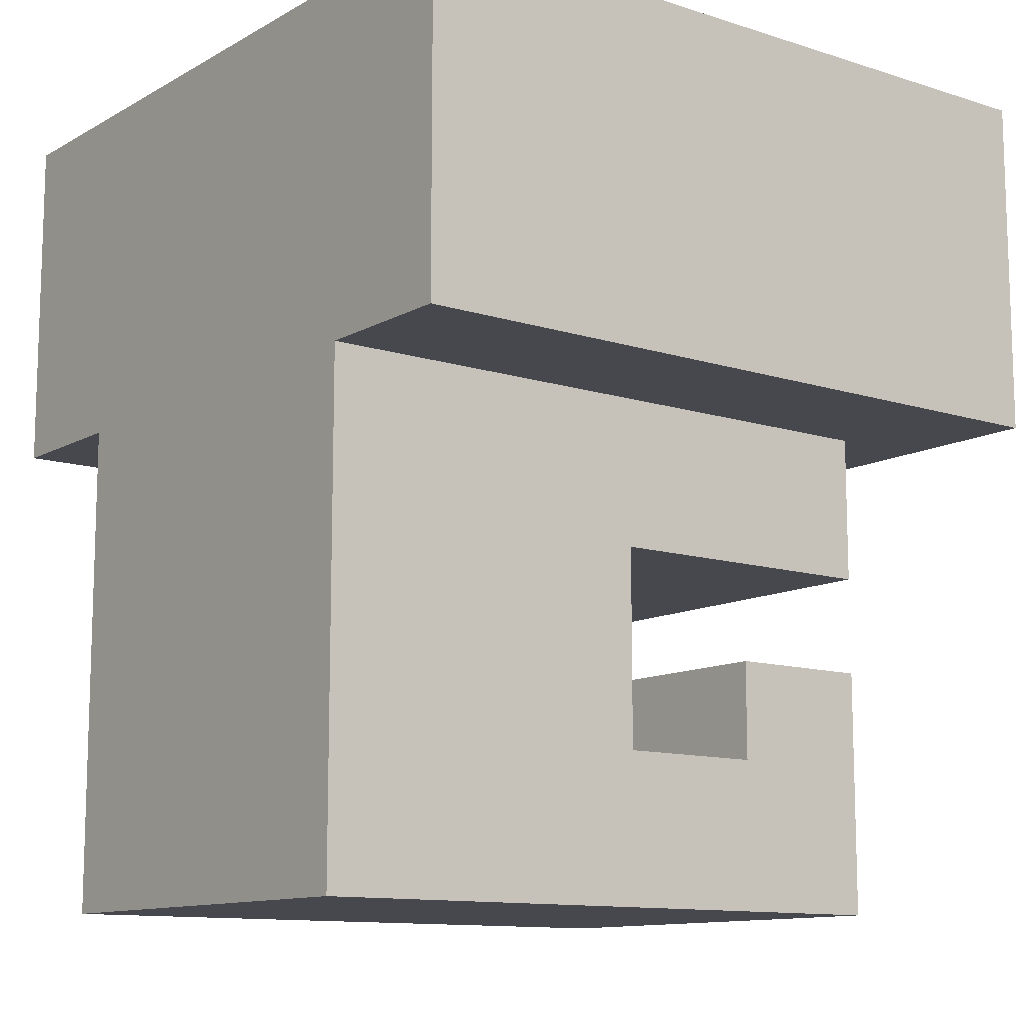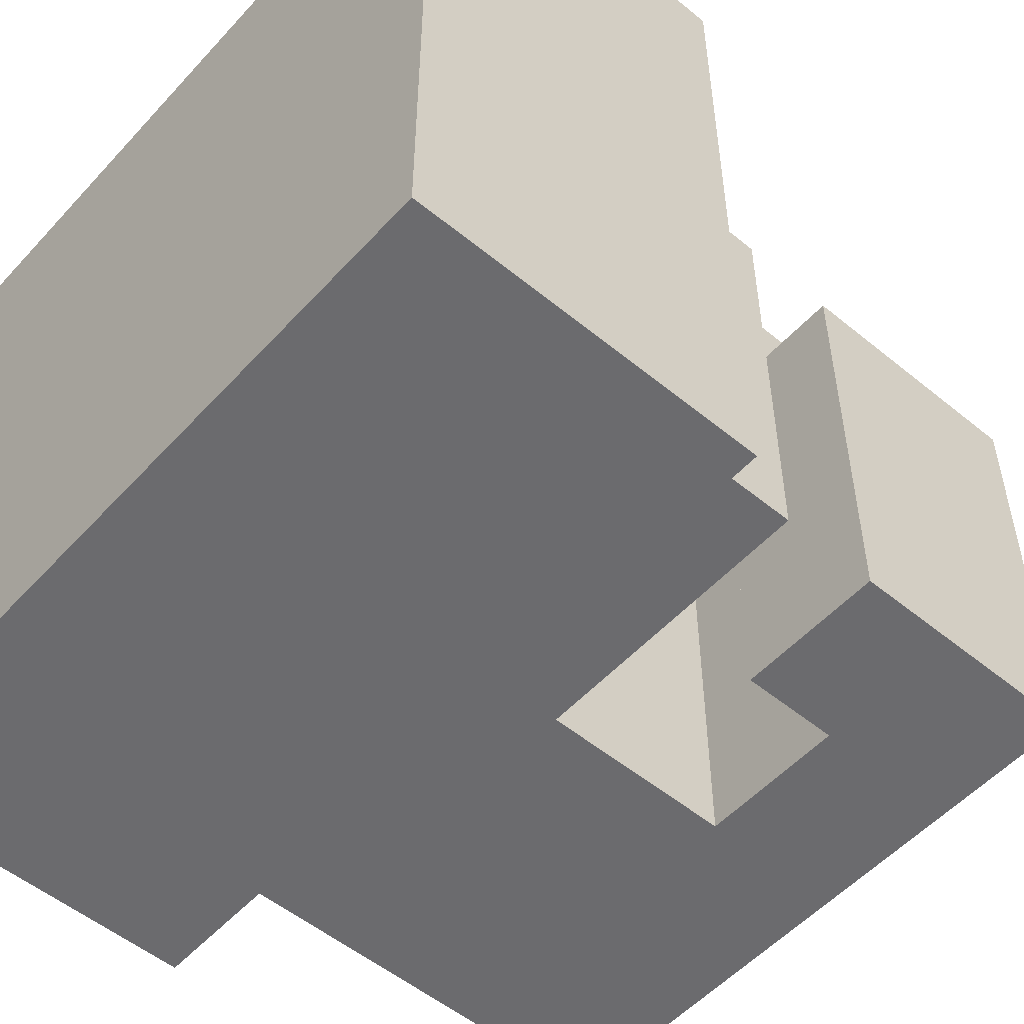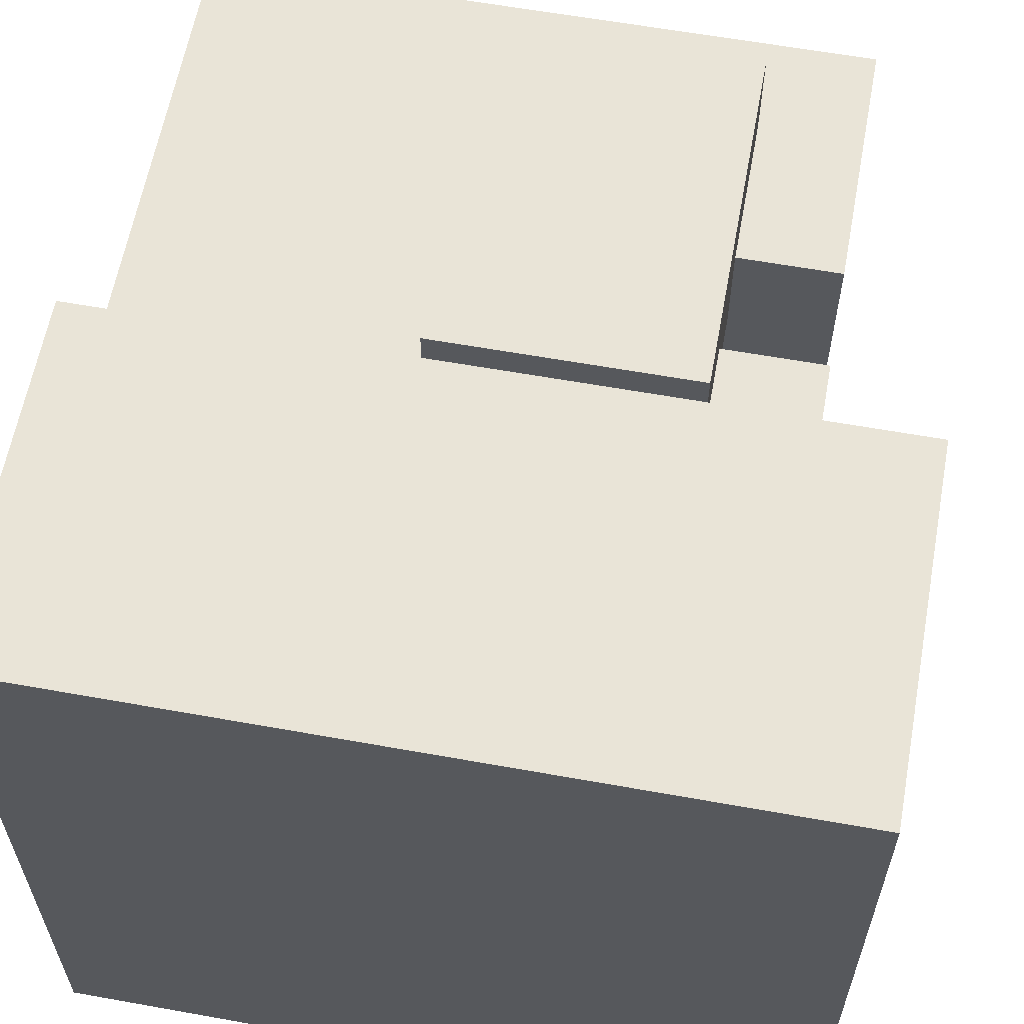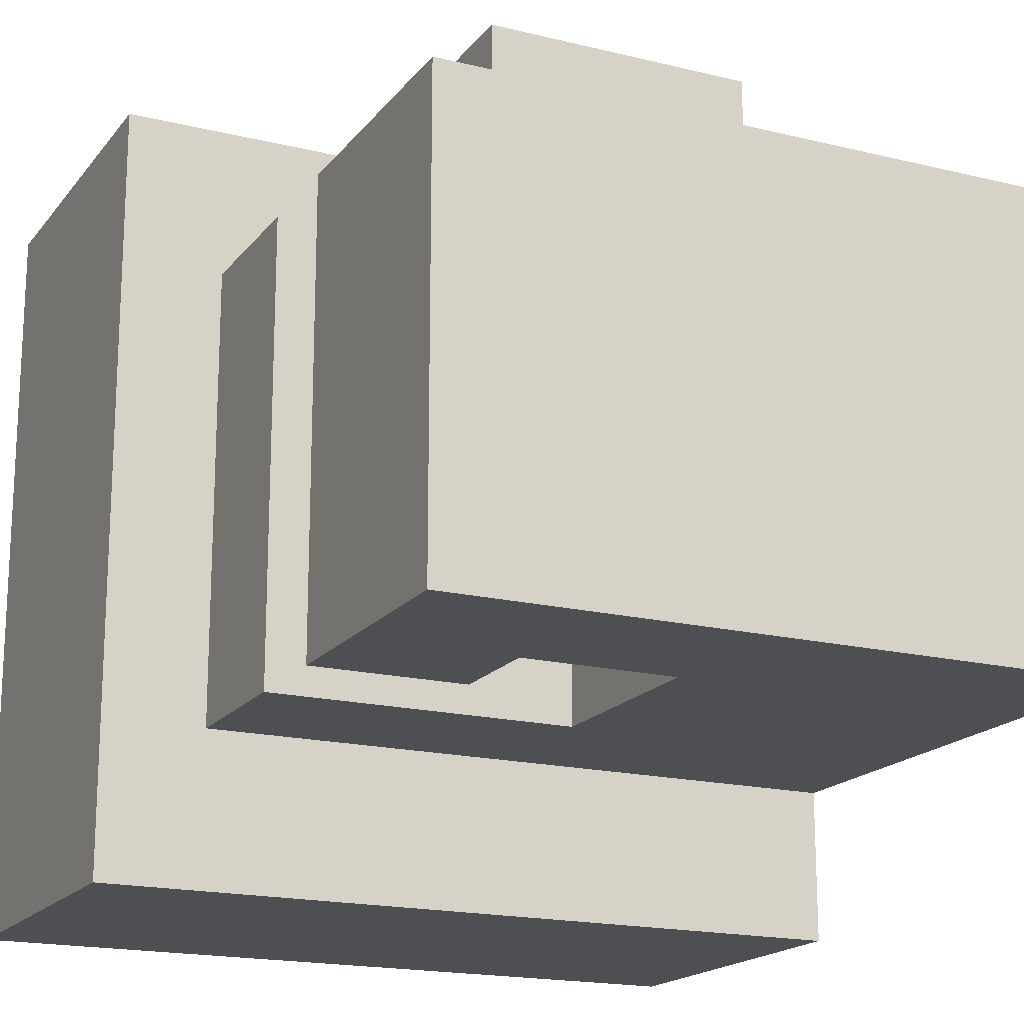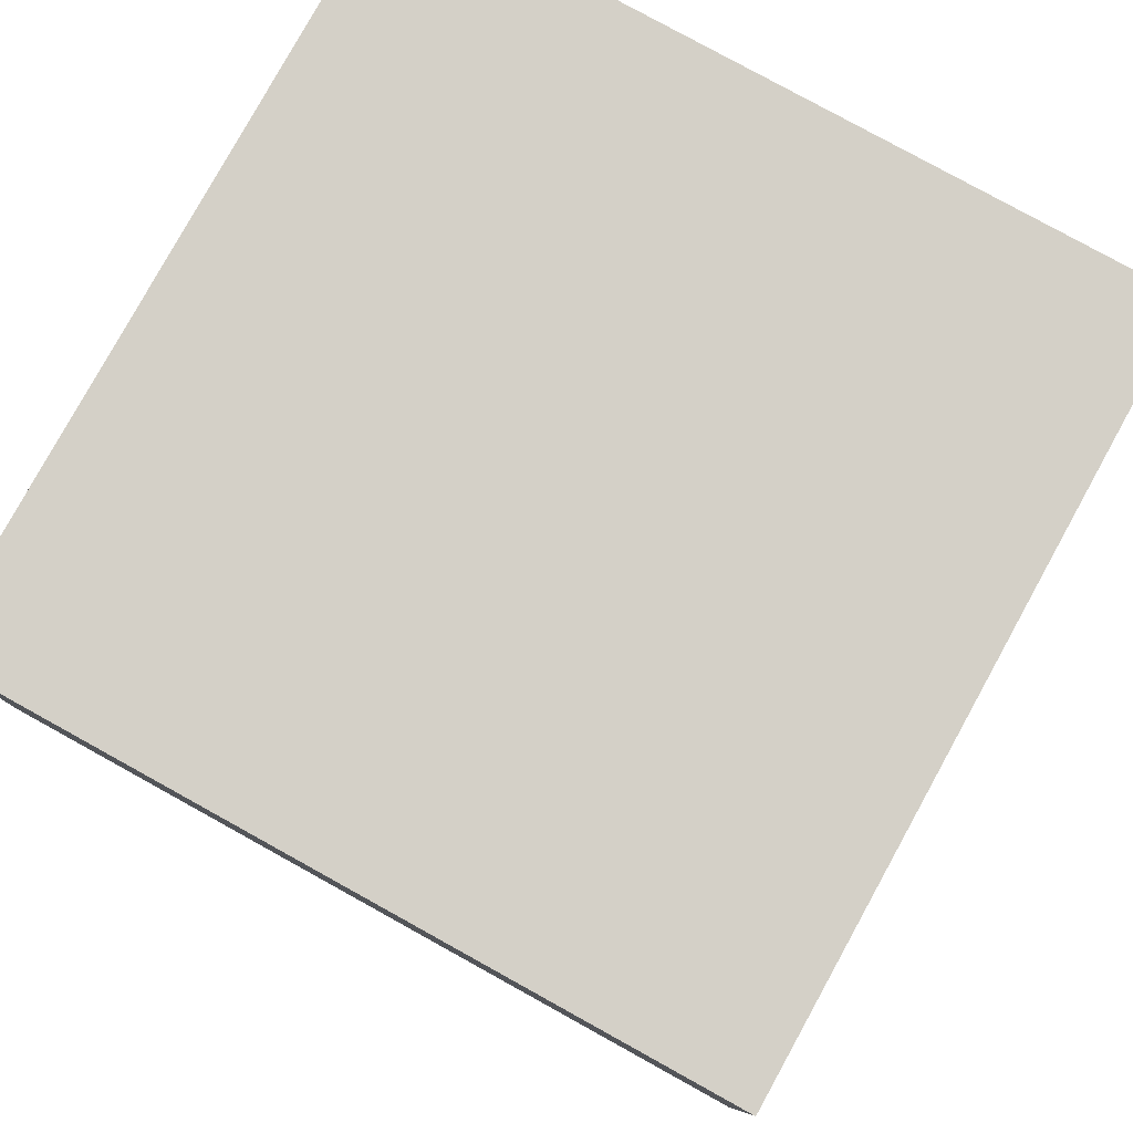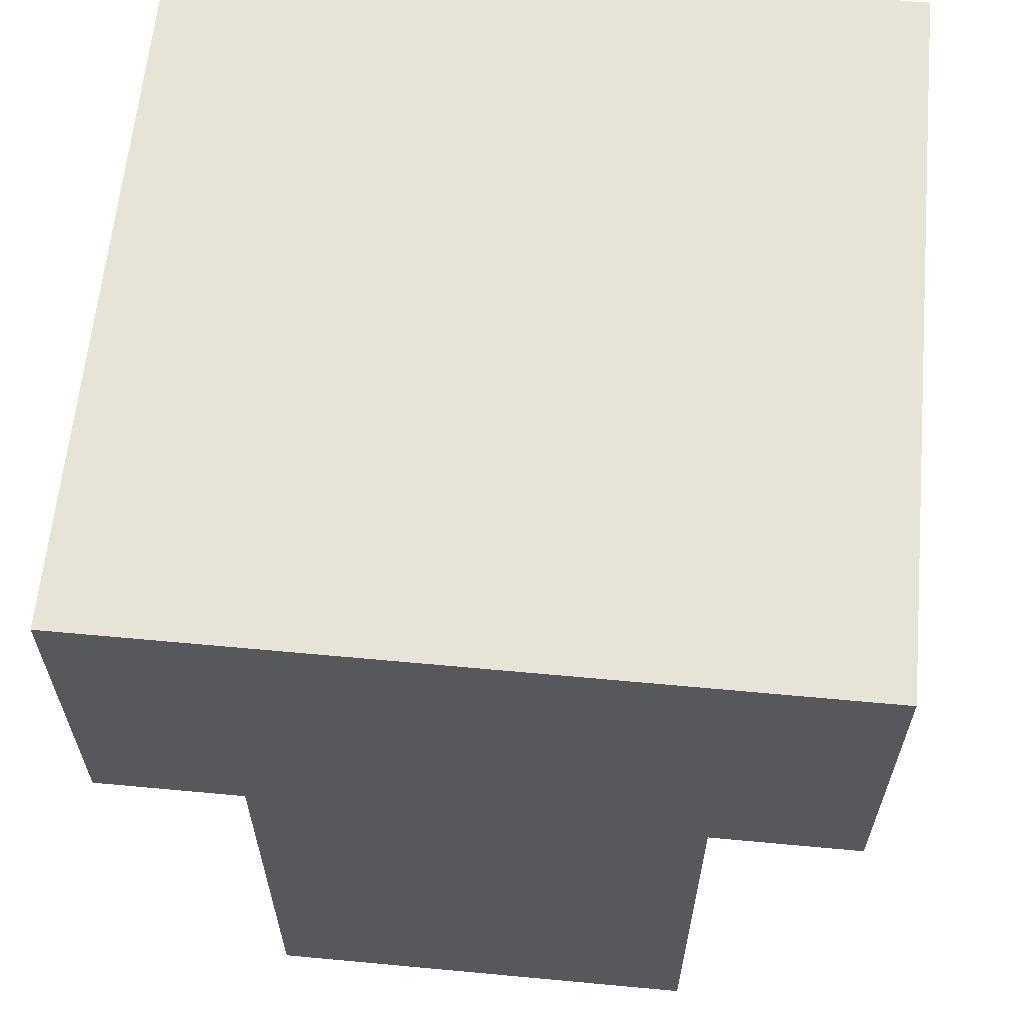
<metadata>
{"format":"obj","ext":"obj","renderer":"f3d","projection":"perspective","resolution":1024,"background":"white","views":[{"elev":-11.7,"azim":142.6,"up":"+Y"},{"elev":-53.5,"azim":-131.2,"up":"+Z"},{"elev":60.9,"azim":-169.6,"up":"+Z"},{"elev":-18.0,"azim":-25.6,"up":"+Z"},{"elev":79.9,"azim":28.9,"up":"+Y"},{"elev":62.1,"azim":95.4,"up":"+Y"}]}
</metadata>
<code>
o
v 3.4 4.1 2
v 4.9 4.1 2
v 3.6 4 2
v 4.9 4 2
v 3.6 3.9 2
v 4.9 3.9 2
v 3.6 3.6 2
v 4.9 3.6 2
v 3.6 3.5 2
v 4.9 3.5 2
v 3.4 3.4 2
v 4.9 3.4 2
v 3.8 3.3 1.9
v 4.3 3.3 1.9
v 3.8 2.6 1.9
v 4.3 2.6 1.9
v 3.6 3.4 1.7
v 4.9 3.4 1.7
v 3.8 3.3 1.7
v 4.3 3.3 1.7
v 3.6 3.1 1.7
v 3.8 3.1 1.7
v 3.6 2.9 1.7
v 3.8 2.9 1.7
v 3.6 2.8 1.7
v 3.8 2.8 1.7
v 3.8 2.6 1.7
v 4.3 2.6 1.7
v 3.6 2.4 1.7
v 4.9 2.4 1.7
v 3.8 3.1 1.5
v 4.2 3.1 1.5
v 3.8 2.9 1.5
v 3.9 2.9 1.5
v 3.9 2.8 1.5
v 3.9 2.7 1.5
v 4.2 2.7 1.5
v 3.6 3.4 0.8
v 4.9 3.4 0.8
v 3.6 3.1 0.8
v 4.2 3.1 0.8
v 3.6 2.9 0.8
v 3.9 2.9 0.8
v 3.6 2.8 0.8
v 3.9 2.8 0.8
v 3.9 2.7 0.8
v 4.2 2.7 0.8
v 3.6 2.4 0.8
v 4.9 2.4 0.8
v 3.4 4.1 0.5
v 4.9 4.1 0.5
v 3.5 4 0.5
v 4.9 4 0.5
v 3.5 3.9 0.5
v 4.9 3.9 0.5
v 3.5 3.6 0.5
v 4.9 3.6 0.5
v 3.5 3.5 0.5
v 4.9 3.5 0.5
v 3.4 3.4 0.5
v 4.9 3.4 0.5
v 3.4 4.1 2
v 3.4 3.4 2
v 3.4 3.9 1
v 3.4 3.6 1
v 3.4 3.9 0.6
v 3.4 3.6 0.6
v 3.4 4.1 0.5
v 3.4 3.4 0.5
v 3.6 3.4 1.7
v 3.6 3.1 1.7
v 3.6 2.9 1.7
v 3.6 2.8 1.7
v 3.6 2.4 1.7
v 3.6 3.4 1.3
v 3.6 3.1 1.3
v 3.6 3.4 1.1
v 3.6 3.1 1.1
v 3.6 3.4 0.8
v 3.6 3.1 0.8
v 3.6 2.9 0.8
v 3.6 2.8 0.8
v 3.6 2.4 0.8
v 3.8 3.3 1.9
v 3.8 2.6 1.9
v 3.8 3.3 1.7
v 3.8 3.1 1.7
v 3.8 2.9 1.7
v 3.8 2.8 1.7
v 3.8 2.6 1.7
v 3.8 3.1 1.5
v 3.8 2.9 1.5
v 4.2 3.1 1.5
v 4.2 2.7 1.5
v 4.2 3.1 1.3
v 4.2 2.7 1.3
v 4.2 3.1 1.1
v 4.2 2.7 1.1
v 4.2 3.1 0.8
v 4.2 2.7 0.8
v 3.9 2.9 1.5
v 3.9 2.8 1.5
v 3.9 2.7 1.5
v 3.9 2.9 0.8
v 3.9 2.8 0.8
v 3.9 2.7 0.8
v 4.3 3.3 1.9
v 4.3 2.6 1.9
v 4.3 3.3 1.7
v 4.3 2.6 1.7
v 4.9 4.1 2
v 4.9 4 2
v 4.9 3.9 2
v 4.9 3.6 2
v 4.9 3.5 2
v 4.9 3.4 2
v 4.9 3.4 1.7
v 4.9 2.4 1.7
v 4.9 3.4 0.8
v 4.9 2.4 0.8
v 4.9 4.1 0.5
v 4.9 4 0.5
v 4.9 3.9 0.5
v 4.9 3.6 0.5
v 4.9 3.5 0.5
v 4.9 3.4 0.5
v 3.4 4.1 2
v 3.4 4.1 0.5
v 4.9 4.1 2
v 4.9 4.1 0.5
v 3.8 3.3 1.9
v 3.8 3.3 1.7
v 4.3 3.3 1.9
v 4.3 3.3 1.7
v 3.6 2.9 1.7
v 3.6 2.9 0.8
v 3.8 2.9 1.7
v 3.8 2.9 1.5
v 3.9 2.9 1.5
v 3.9 2.9 0.8
v 3.9 2.7 1.5
v 3.9 2.7 0.8
v 4.2 2.7 1.5
v 4.2 2.7 1.3
v 4.2 2.7 1.1
v 4.2 2.7 0.8
v 3.4 3.4 2
v 3.4 3.4 0.5
v 3.6 3.4 1.7
v 3.6 3.4 1.3
v 3.6 3.4 1.1
v 3.6 3.4 0.8
v 4.9 3.4 2
v 4.9 3.4 1.7
v 4.9 3.4 0.8
v 4.9 3.4 0.5
v 3.6 3.1 1.7
v 3.6 3.1 1.3
v 3.6 3.1 1.1
v 3.6 3.1 0.8
v 3.8 3.1 1.7
v 3.8 3.1 1.5
v 4.2 3.1 1.5
v 4.2 3.1 1.3
v 4.2 3.1 1.1
v 4.2 3.1 0.8
v 3.8 2.6 1.9
v 3.8 2.6 1.7
v 4.3 2.6 1.9
v 4.3 2.6 1.7
v 3.6 2.4 1.7
v 3.6 2.4 0.8
v 4.9 2.4 1.7
v 4.9 2.4 0.8
f 3 2 1
f 4 2 3
f 5 3 1
f 5 4 3
f 6 4 5
f 7 5 1
f 7 6 5
f 8 6 7
f 9 7 1
f 9 8 7
f 10 8 9
f 11 9 1
f 11 10 9
f 12 10 11
f 15 14 13
f 16 14 15
f 19 18 17
f 20 18 19
f 21 19 17
f 22 19 21
f 25 24 23
f 26 24 25
f 27 26 25
f 28 18 20
f 29 27 25
f 29 28 27
f 30 18 28
f 30 28 29
f 31 32 33
f 33 32 34
f 34 32 35
f 35 32 36
f 36 32 37
f 38 39 40
f 40 39 41
f 42 43 44
f 44 43 45
f 44 45 46
f 41 39 47
f 44 46 48
f 46 47 48
f 47 39 49
f 48 47 49
f 50 51 52
f 52 51 53
f 50 52 54
f 52 53 54
f 54 53 55
f 50 54 56
f 54 55 56
f 56 55 57
f 50 56 58
f 56 57 58
f 58 57 59
f 50 58 60
f 58 59 60
f 60 59 61
f 64 63 62
f 65 63 64
f 66 64 62
f 66 65 64
f 67 63 65
f 67 65 66
f 68 66 62
f 68 67 66
f 69 63 67
f 69 67 68
f 75 71 70
f 76 71 75
f 77 76 75
f 78 76 77
f 79 78 77
f 80 78 79
f 81 73 72
f 82 74 73
f 82 73 81
f 83 74 82
f 86 85 84
f 87 85 86
f 88 85 87
f 89 85 88
f 90 85 89
f 91 88 87
f 92 88 91
f 95 94 93
f 96 94 95
f 97 96 95
f 98 96 97
f 99 98 97
f 100 98 99
f 101 102 104
f 102 103 105
f 104 102 105
f 105 103 106
f 107 108 109
f 109 108 110
f 115 116 117
f 115 117 119
f 117 118 119
f 119 118 120
f 111 112 121
f 112 113 122
f 121 112 122
f 113 114 123
f 122 113 123
f 114 115 124
f 123 114 124
f 115 119 125
f 124 115 125
f 125 119 126
f 129 128 127
f 130 128 129
f 133 132 131
f 134 132 133
f 137 136 135
f 138 136 137
f 139 136 138
f 140 136 139
f 143 142 141
f 144 142 143
f 145 142 144
f 146 142 145
f 147 148 149
f 149 148 150
f 150 148 151
f 151 148 152
f 147 149 153
f 153 149 154
f 152 148 155
f 155 148 156
f 157 158 161
f 161 158 162
f 162 158 163
f 158 159 164
f 163 158 164
f 159 160 165
f 164 159 165
f 165 160 166
f 167 168 169
f 169 168 170
f 171 172 173
f 173 172 174

</code>
